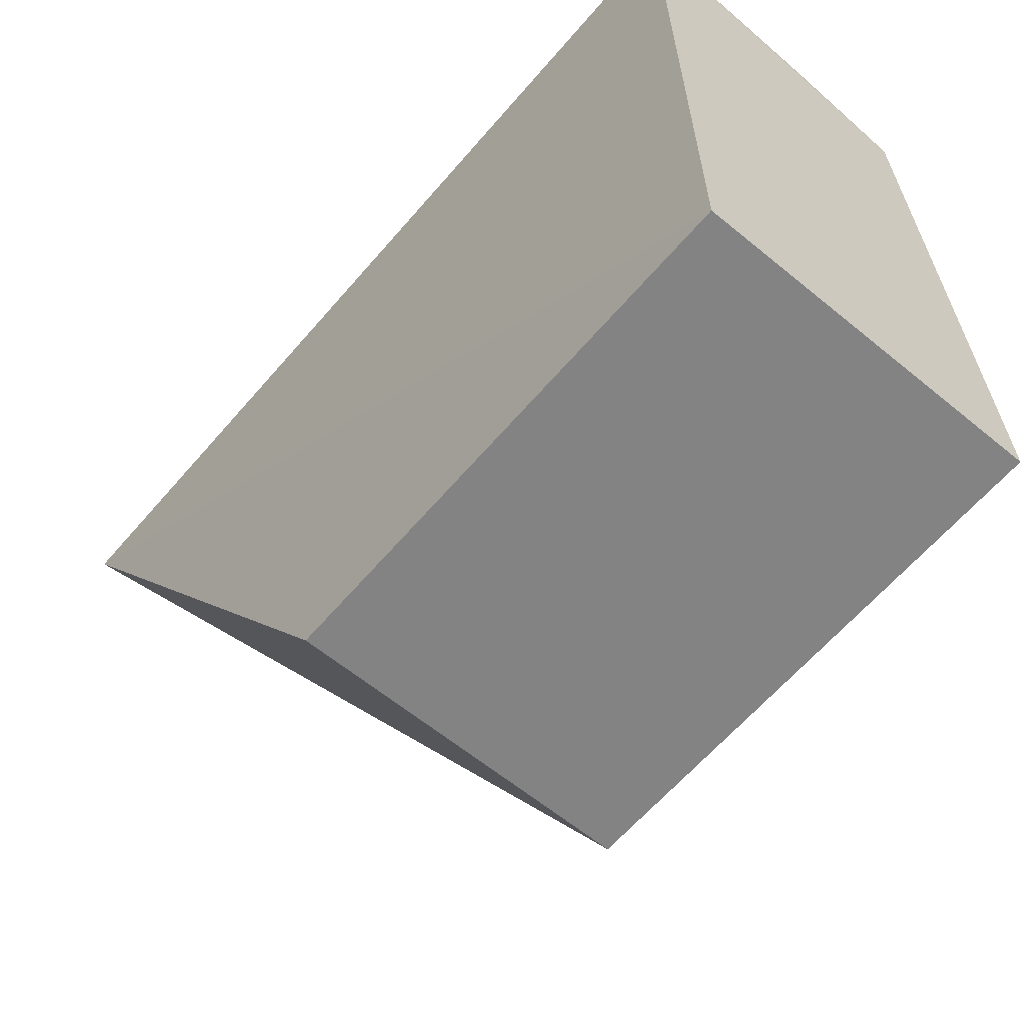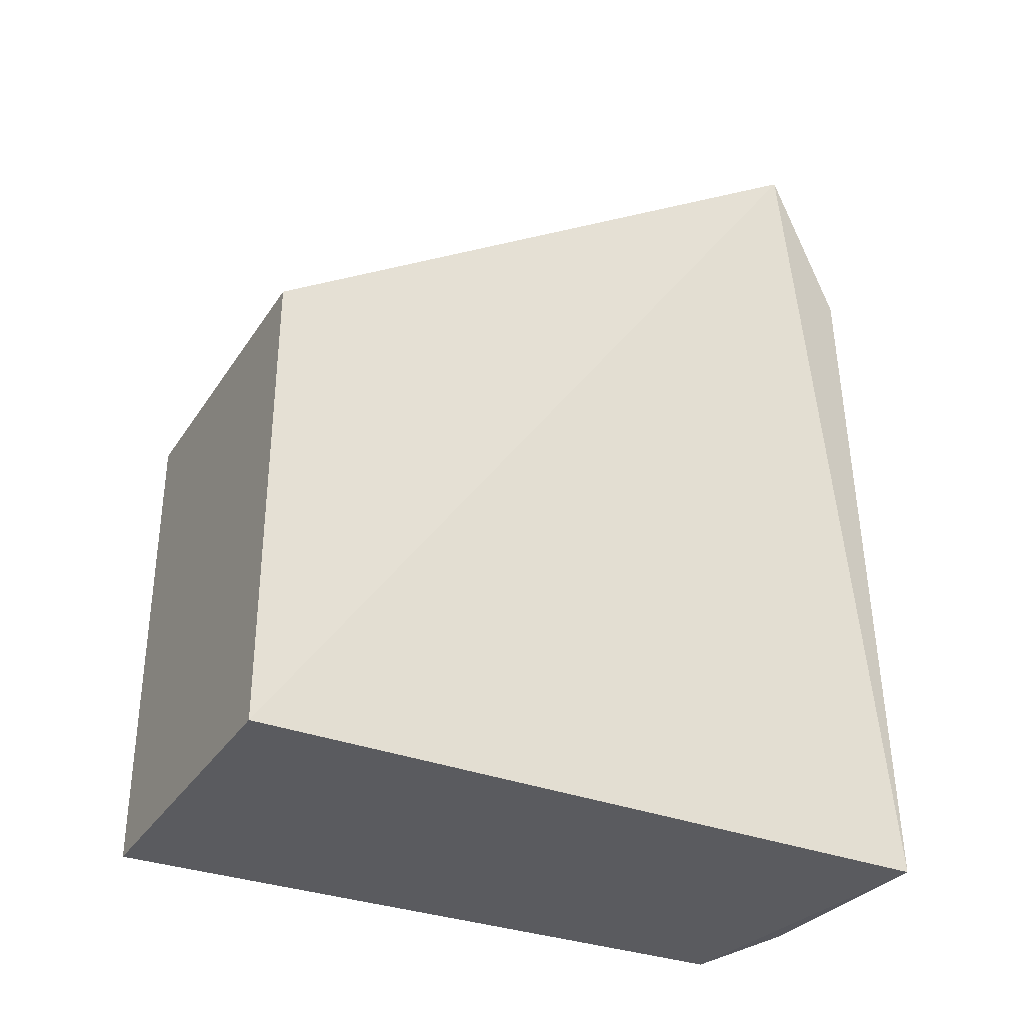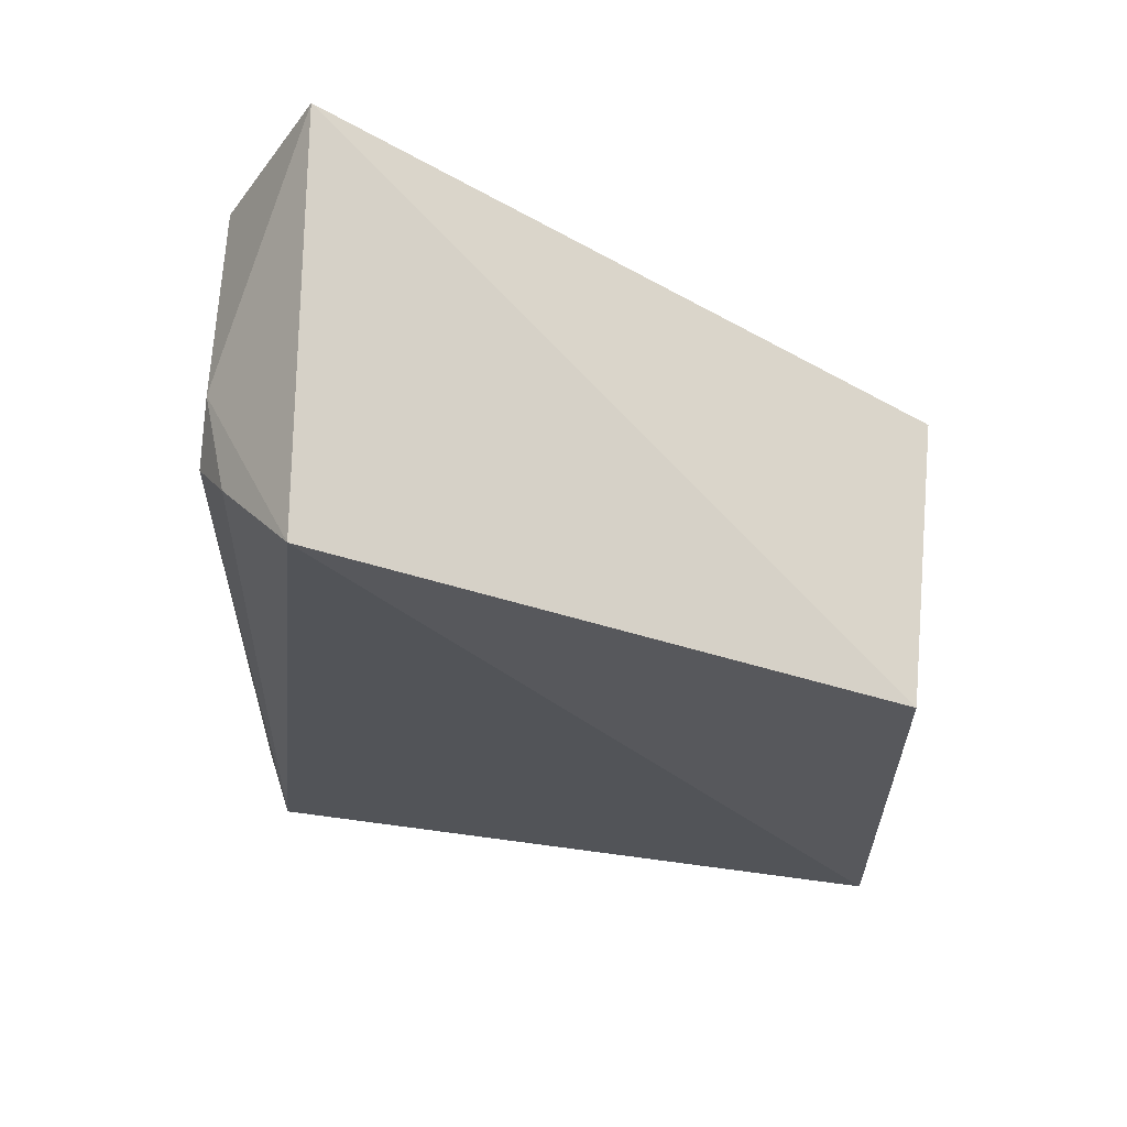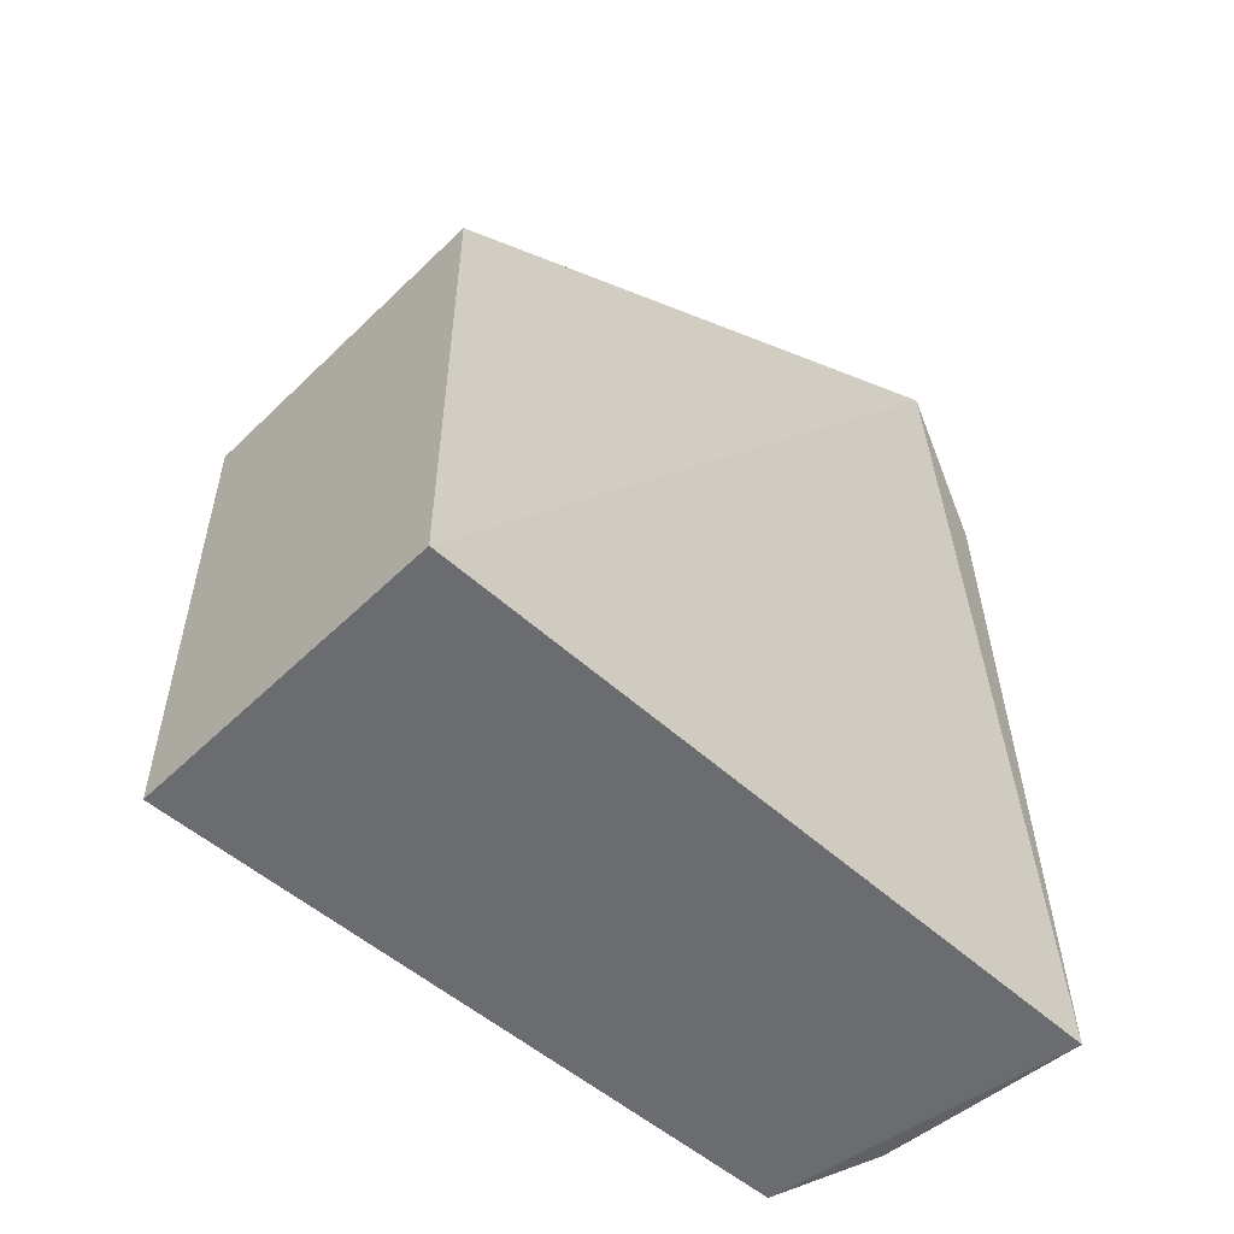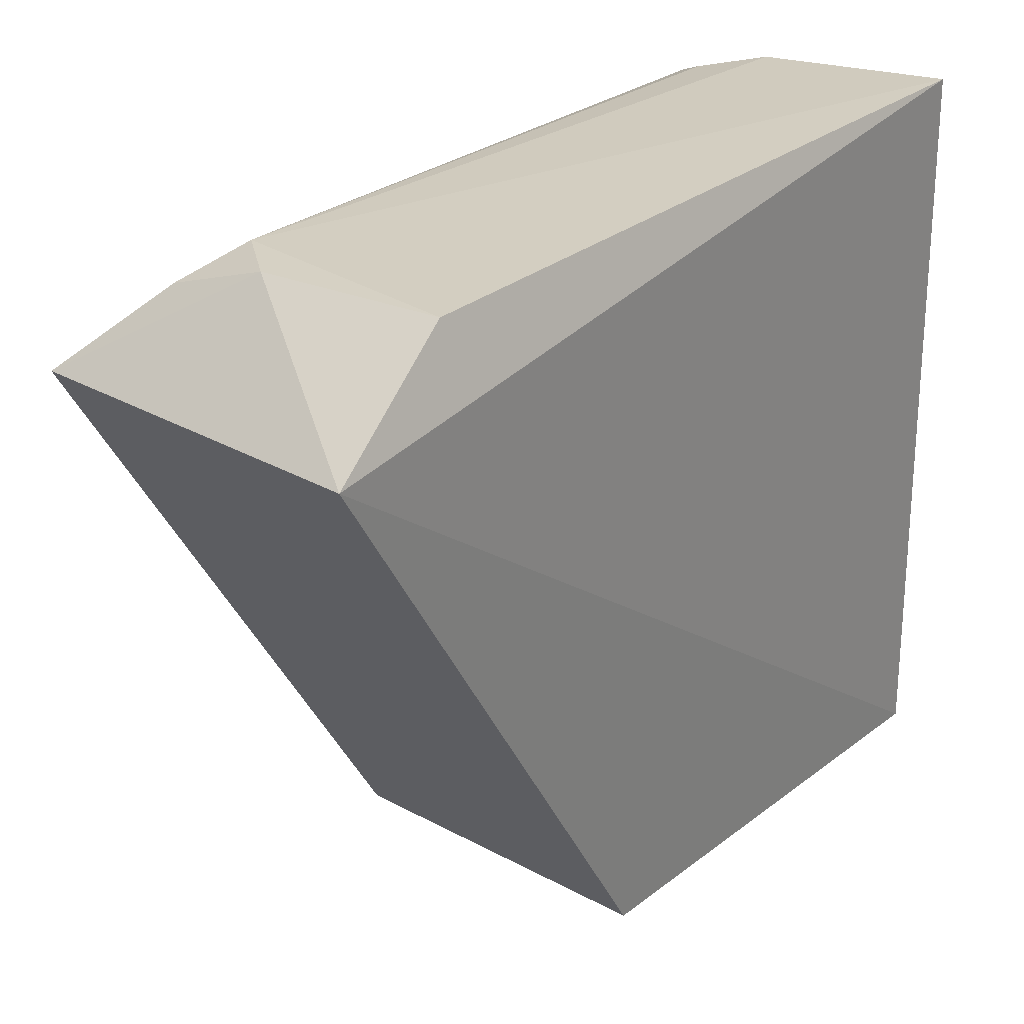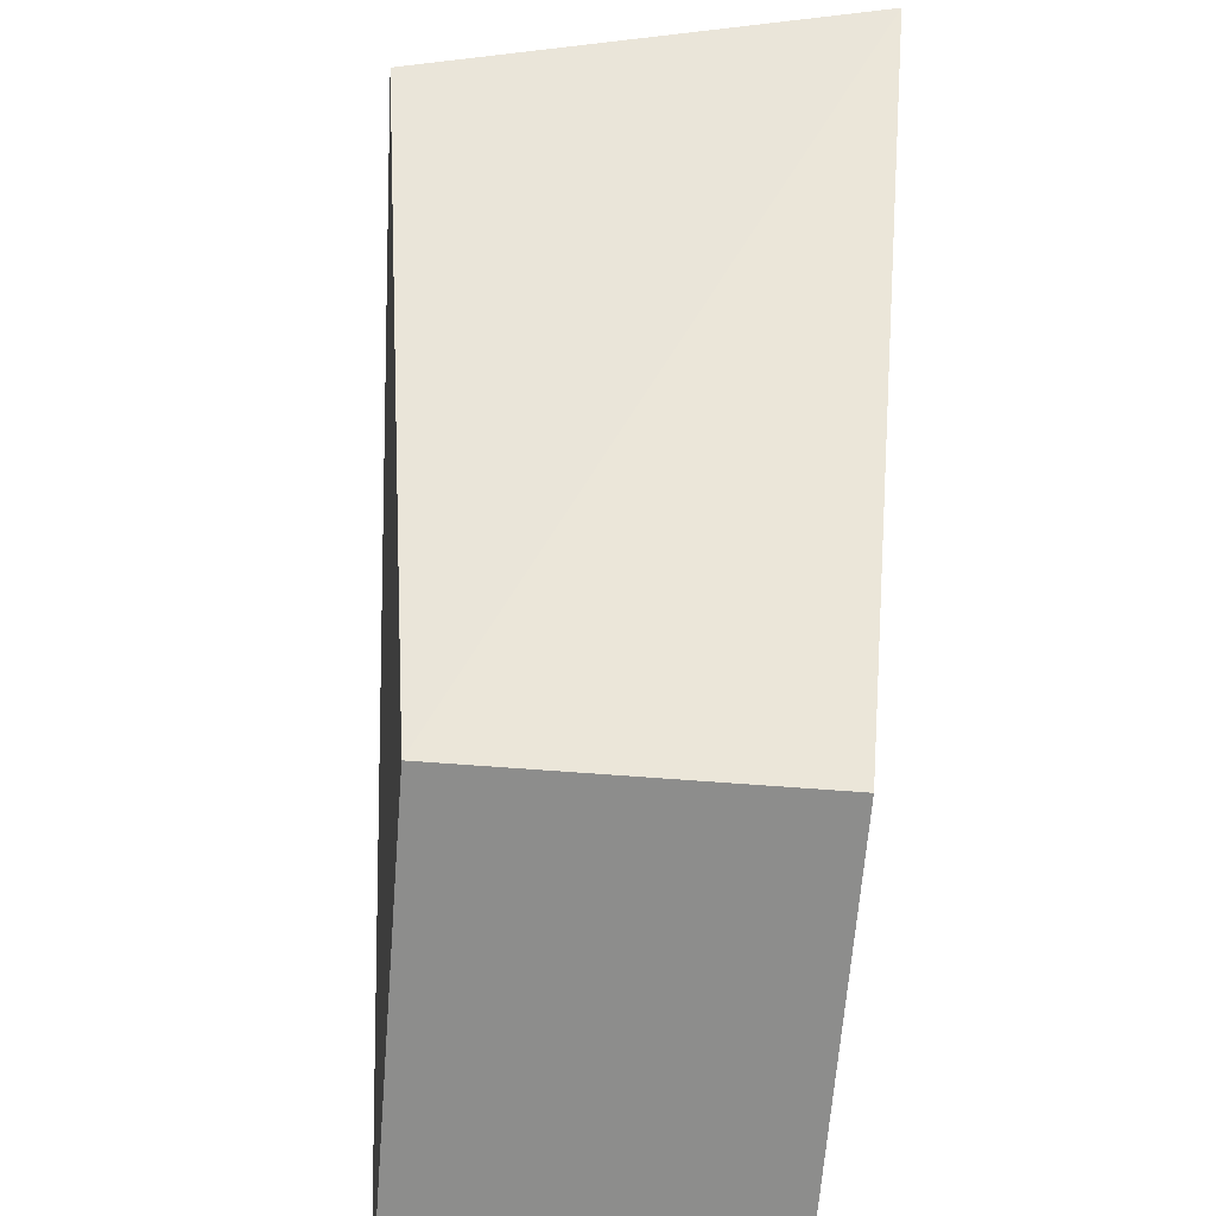
<metadata>
{"format":"obj","ext":"obj","renderer":"f3d","projection":"perspective","resolution":1024,"background":"white","views":[{"elev":-61.0,"azim":139.9,"up":"+Y"},{"elev":-33.9,"azim":61.5,"up":"+Z"},{"elev":61.4,"azim":-83.6,"up":"+Z"},{"elev":-54.2,"azim":45.7,"up":"+Z"},{"elev":26.8,"azim":40.2,"up":"+Y"},{"elev":-64.4,"azim":-4.5,"up":"+Y"}]}
</metadata>
<code>
v 0.01627 -0.0173 0.1439
v 0.01627 -0.0173 0.007576
v 0.01627 0.1843 0.0102
v -0.05536 0.1754 0.2011
v -0.07464 -0.0173 0.1439
v 0.02373 0.1542 0.2546
v -0.07464 -0.0173 0.007576
v 0.01627 0.1788 0.2145
v -0.0918 0.1427 0.2347
v -0.04008 0.1748 0.2131
v -0.07048 0.1703 0.01013
v -0.06825 0.1653 0.2146
v -0.04114 0.1798 0.01071
v -0.05572 0.1771 0.02331
f 5 2 1
f 6 5 1
f 6 1 2
f 6 2 3
f 7 3 2
f 7 2 5
f 8 6 3
f 8 3 4
f 9 5 6
f 9 7 5
f 10 8 4
f 10 6 8
f 10 9 6
f 11 3 7
f 11 7 9
f 12 10 4
f 12 9 10
f 12 11 9
f 12 4 11
f 13 4 3
f 13 3 11
f 14 13 11
f 14 11 4
f 14 4 13

</code>
